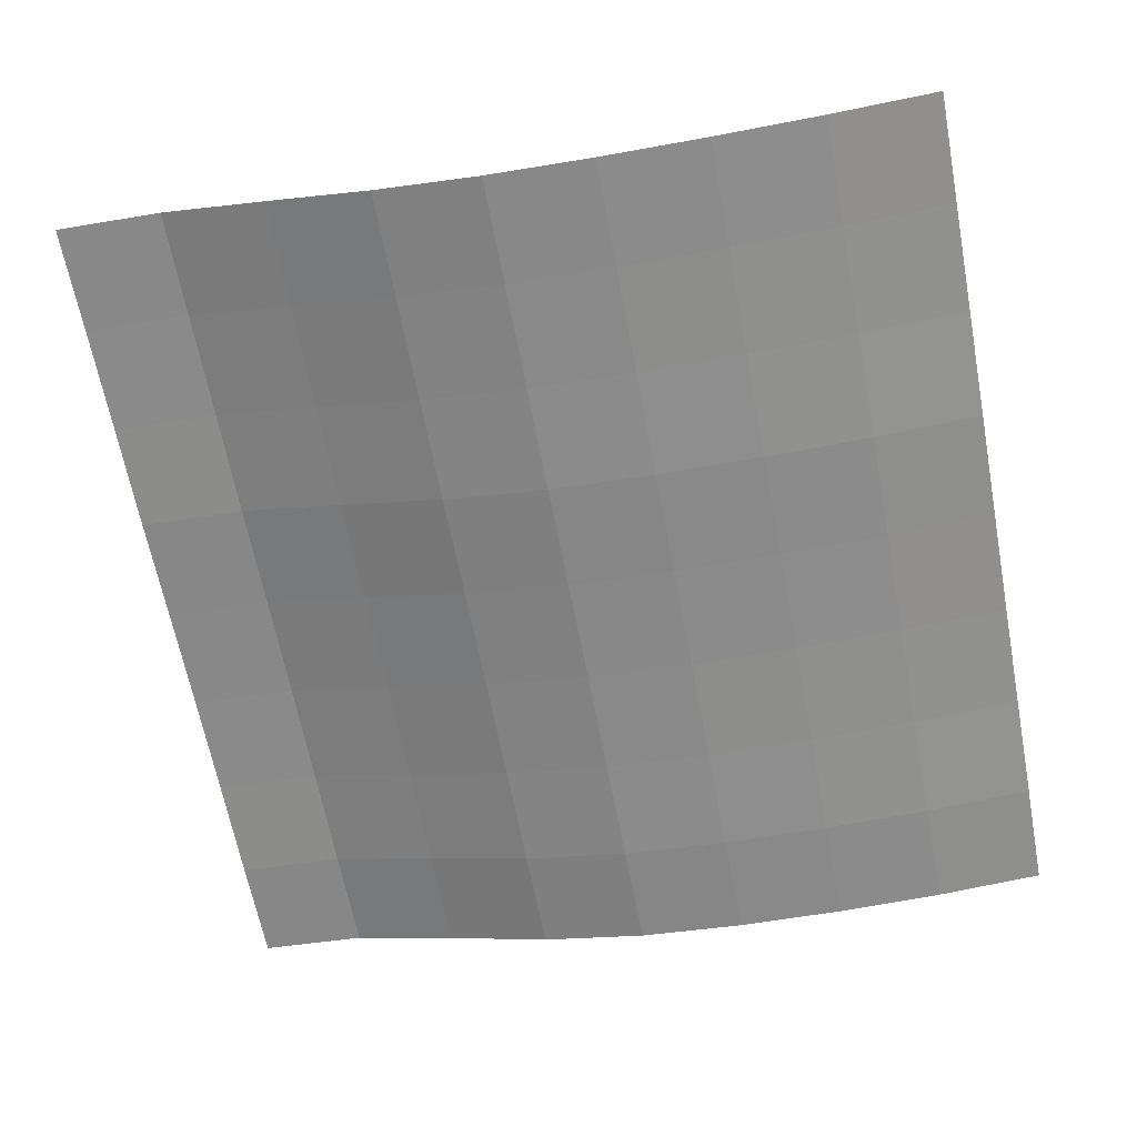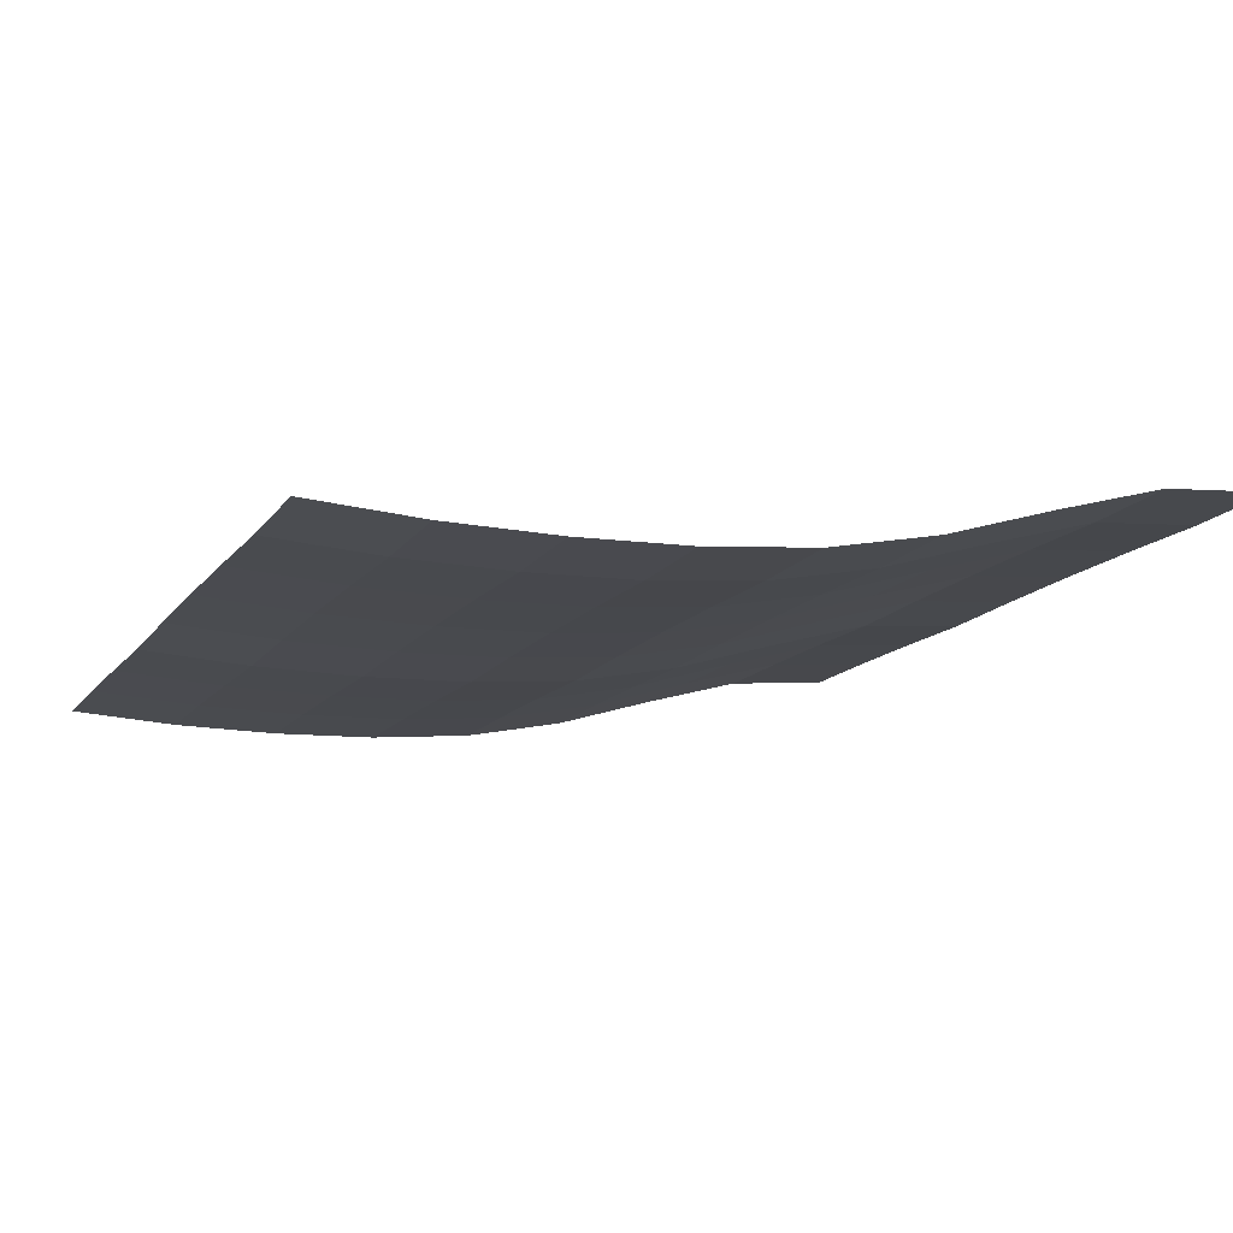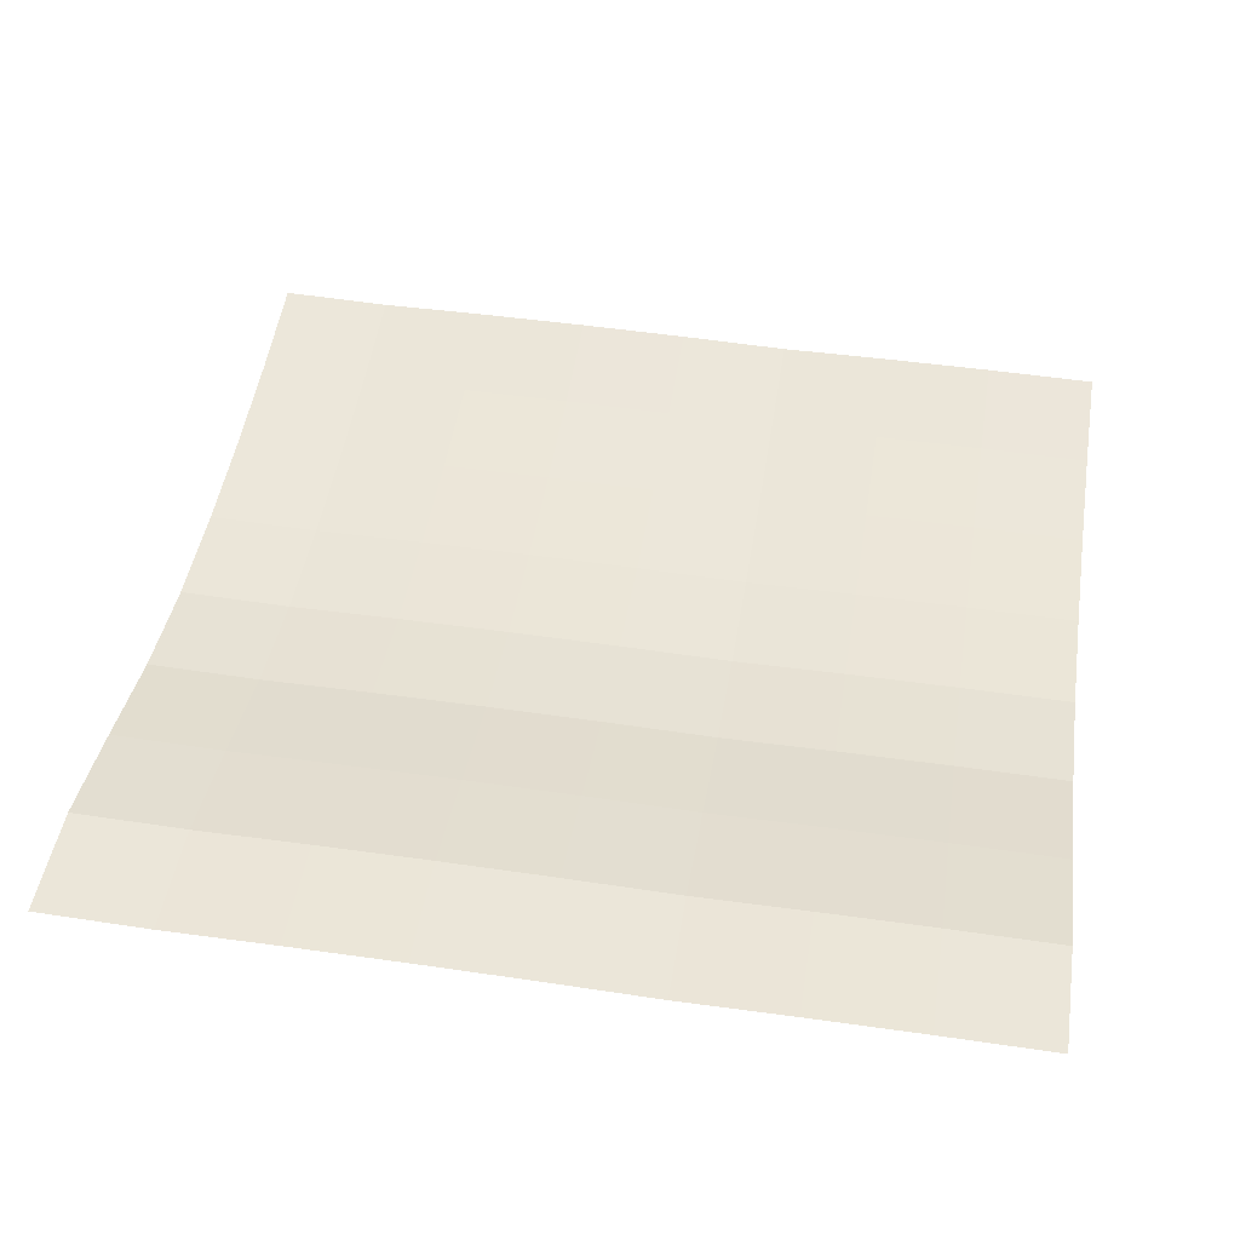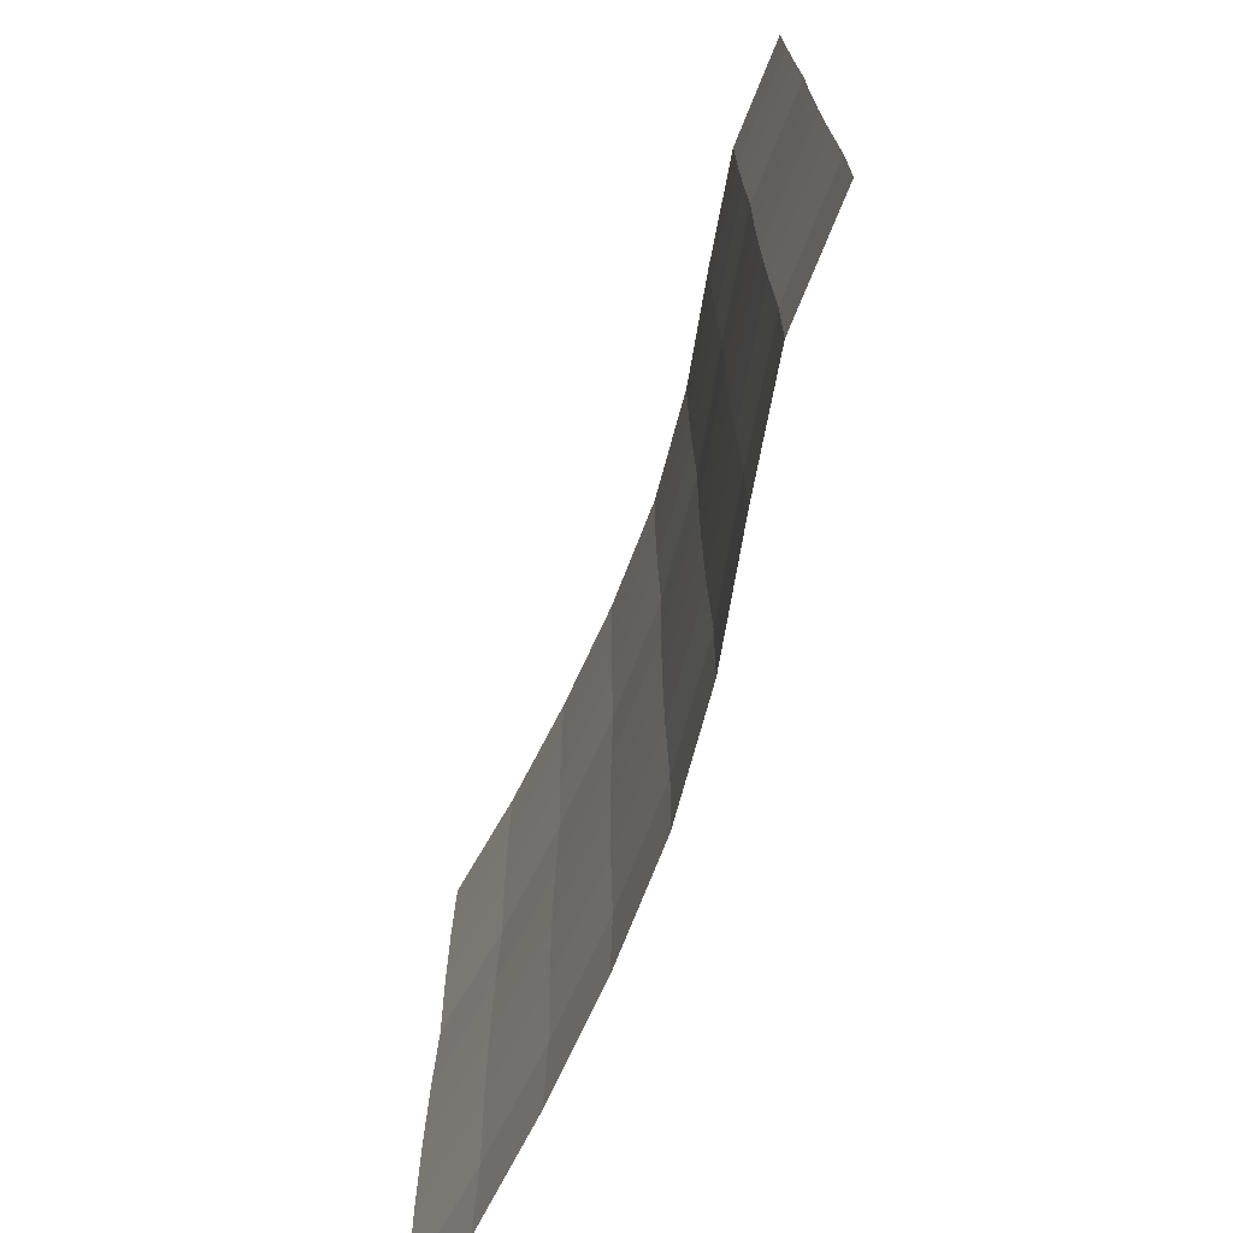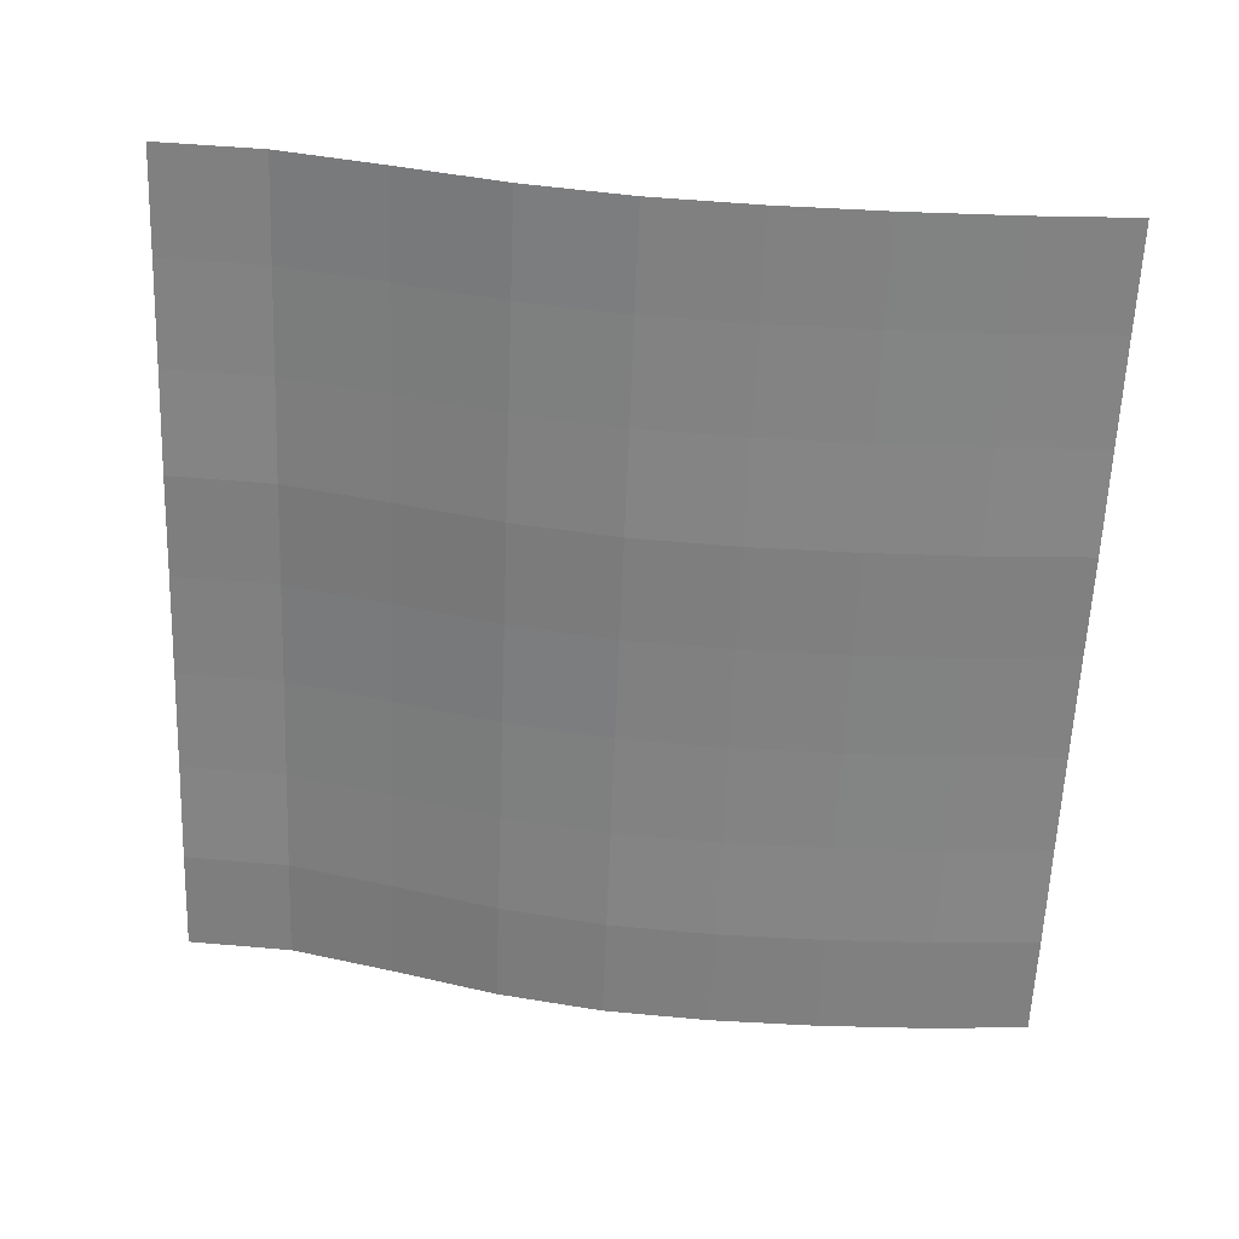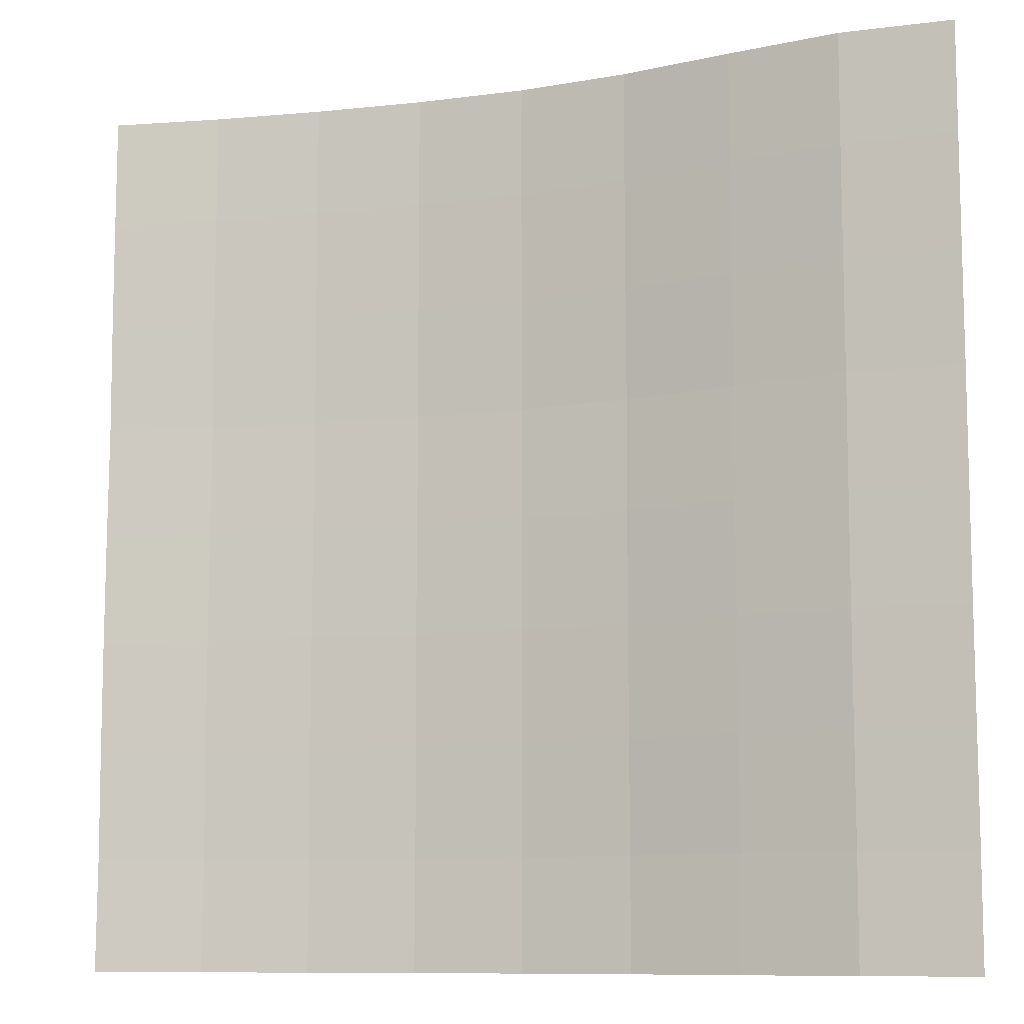
<metadata>
{"format":"obj","ext":"obj","renderer":"f3d","projection":"perspective","resolution":1024,"background":"white","views":[{"elev":-64.7,"azim":-169.2,"up":"+Z"},{"elev":-13.4,"azim":-22.3,"up":"+Z"},{"elev":50.6,"azim":99.0,"up":"+Z"},{"elev":-73.3,"azim":63.4,"up":"+Y"},{"elev":-60.9,"azim":177.7,"up":"+Z"},{"elev":-9.7,"azim":13.9,"up":"+Y"}]}
</metadata>
<code>
o Plane_Plane.001
v -2 -2 0.047
v 2 -2 0.5023
v -2 2 0.047
v 2 2 0.5023
v -2 -0 0.047
v 0 -2 0.07078
v 2 -0 0.5023
v 0 2 0.07078
v 0 -0 0.07078
v -2 -1 0.047
v 1 -2 0.3222
v 2 1 0.5023
v -1 2 0.009565
v -2 1 0.047
v -1 -2 0.009565
v 2 -1 0.5023
v 1 2 0.3222
v 0 1 0.07078
v 0 -1 0.07078
v -1 -0 0.009565
v 1 -0 0.3222
v 1 -1 0.3222
v -1 -1 0.009565
v -1 1 0.009565
v 1 1 0.3222
v -2 -1.5 0.03868
v 1.5 -2 0.4621
v 2 1.5 0.5052
v -1.5 2 0.01631
v -2 0.5 0.03868
v -0.5 -2 0.02474
v 2 -0.5 0.5052
v 0.5 2 0.1712
v 0 1.5 0.07359
v 0 -0.5 0.07359
v -1.5 -0 0.01631
v 0.5 -0 0.1712
v -2 -0.5 0.04981
v 0.5 -2 0.1712
v 2 0.5 0.494
v -0.5 2 0.02474
v -2 1.5 0.04981
v -1.5 -2 0.01631
v 2 -1.5 0.494
v 1.5 2 0.4621
v 0 0.5 0.06246
v 0 -1.5 0.06246
v -0.5 -0 0.02474
v 1.5 -0 0.4621
v 1 -0.5 0.325
v 1 -1.5 0.3139
v 0.5 -1 0.1712
v 1.5 -1 0.4621
v -1 -0.5 0.01237
v -1 -1.5 0.001246
v -1.5 -1 0.01631
v -0.5 -1 0.02474
v -1 1.5 0.01237
v -1 0.5 0.001246
v -1.5 1 0.01631
v -0.5 1 0.02474
v 1 1.5 0.325
v 1 0.5 0.3139
v 0.5 1 0.1712
v 1.5 1 0.4621
v 1.5 0.5 0.4538
v 0.5 0.5 0.1629
v 0.5 1.5 0.174
v -0.5 0.5 0.01642
v -1.5 0.5 0.007993
v -1.5 1.5 0.01912
v -0.5 -1.5 0.01642
v -1.5 -1.5 0.007993
v -1.5 -0.5 0.01912
v 1.5 -1.5 0.4538
v 0.5 -1.5 0.1629
v 0.5 -0.5 0.174
v 1.5 -0.5 0.4649
v -0.5 -0.5 0.02754
v -0.5 1.5 0.02754
v 1.5 1.5 0.4649
f 81 28 4 45
f 80 34 8 41
f 79 35 9 48
f 78 32 7 49
f 77 50 21 37
f 76 51 22 52
f 75 44 16 53
f 74 54 20 36
f 73 55 23 56
f 72 47 19 57
f 71 58 13 29
f 70 59 24 60
f 69 46 18 61
f 68 62 17 33
f 67 63 25 64
f 66 40 12 65
f 63 66 65 25
f 21 49 66 63
f 49 7 40 66
f 46 67 64 18
f 9 37 67 46
f 37 21 63 67
f 34 68 33 8
f 18 64 68 34
f 64 25 62 68
f 59 69 61 24
f 20 48 69 59
f 48 9 46 69
f 30 70 60 14
f 5 36 70 30
f 36 20 59 70
f 42 71 29 3
f 14 60 71 42
f 60 24 58 71
f 55 72 57 23
f 15 31 72 55
f 31 6 47 72
f 26 73 56 10
f 1 43 73 26
f 43 15 55 73
f 38 74 36 5
f 10 56 74 38
f 56 23 54 74
f 51 75 53 22
f 11 27 75 51
f 27 2 44 75
f 47 76 52 19
f 6 39 76 47
f 39 11 51 76
f 35 77 37 9
f 19 52 77 35
f 52 22 50 77
f 50 78 49 21
f 22 53 78 50
f 53 16 32 78
f 54 79 48 20
f 23 57 79 54
f 57 19 35 79
f 58 80 41 13
f 24 61 80 58
f 61 18 34 80
f 62 81 45 17
f 25 65 81 62
f 65 12 28 81

</code>
